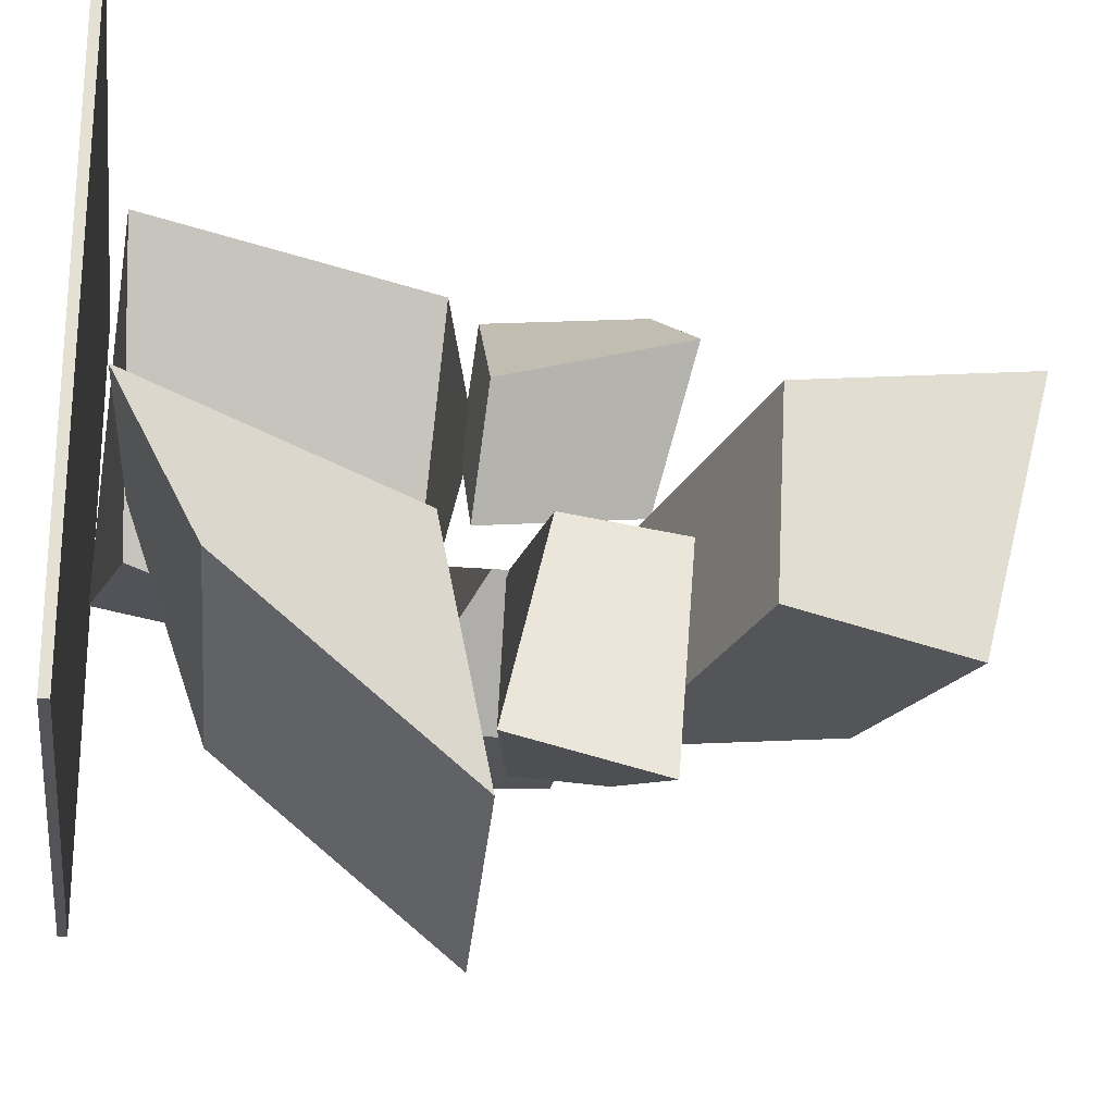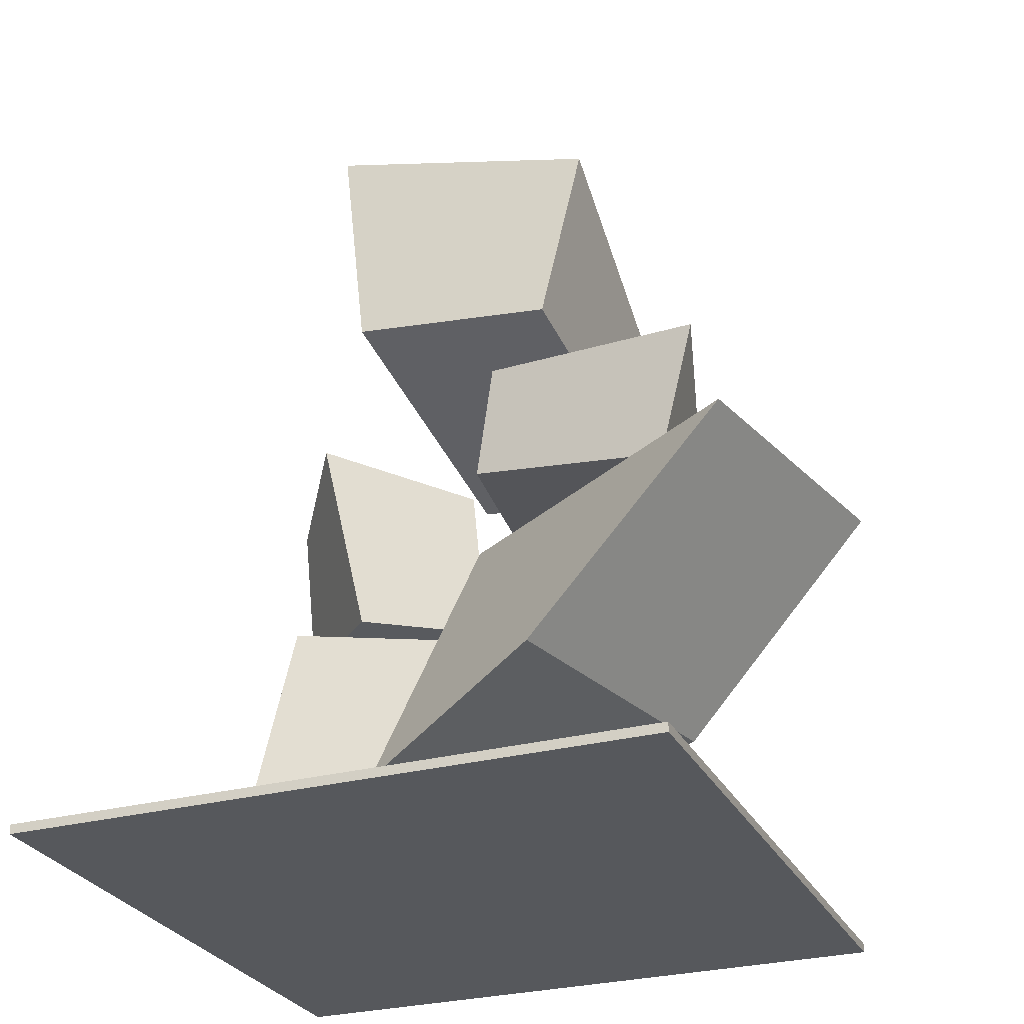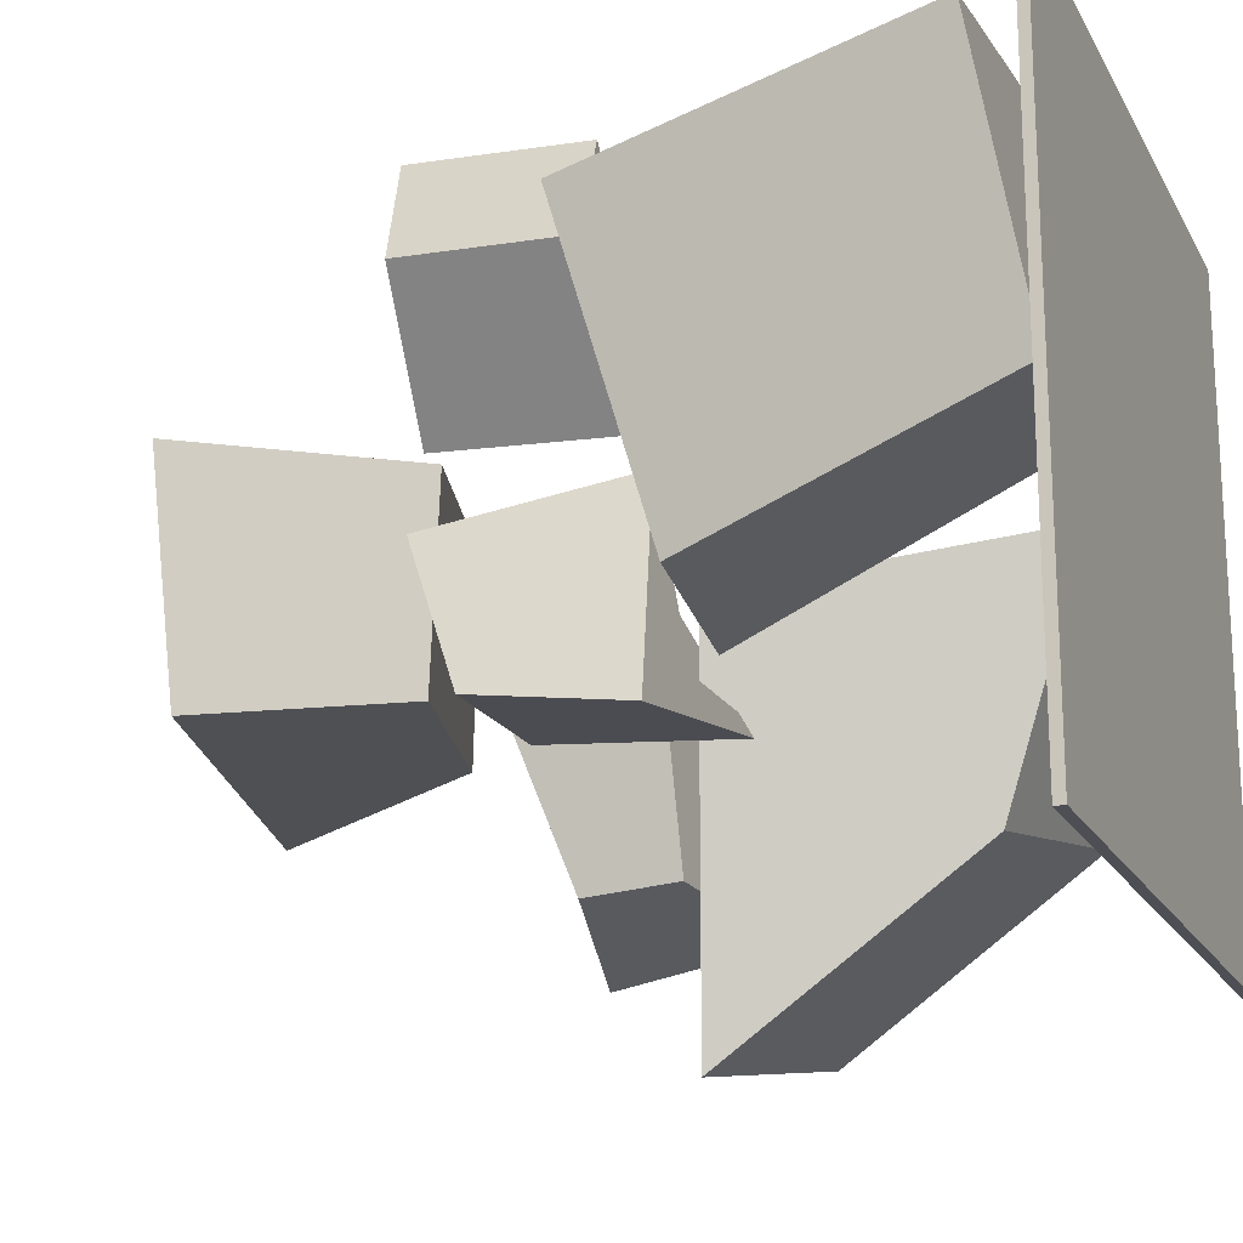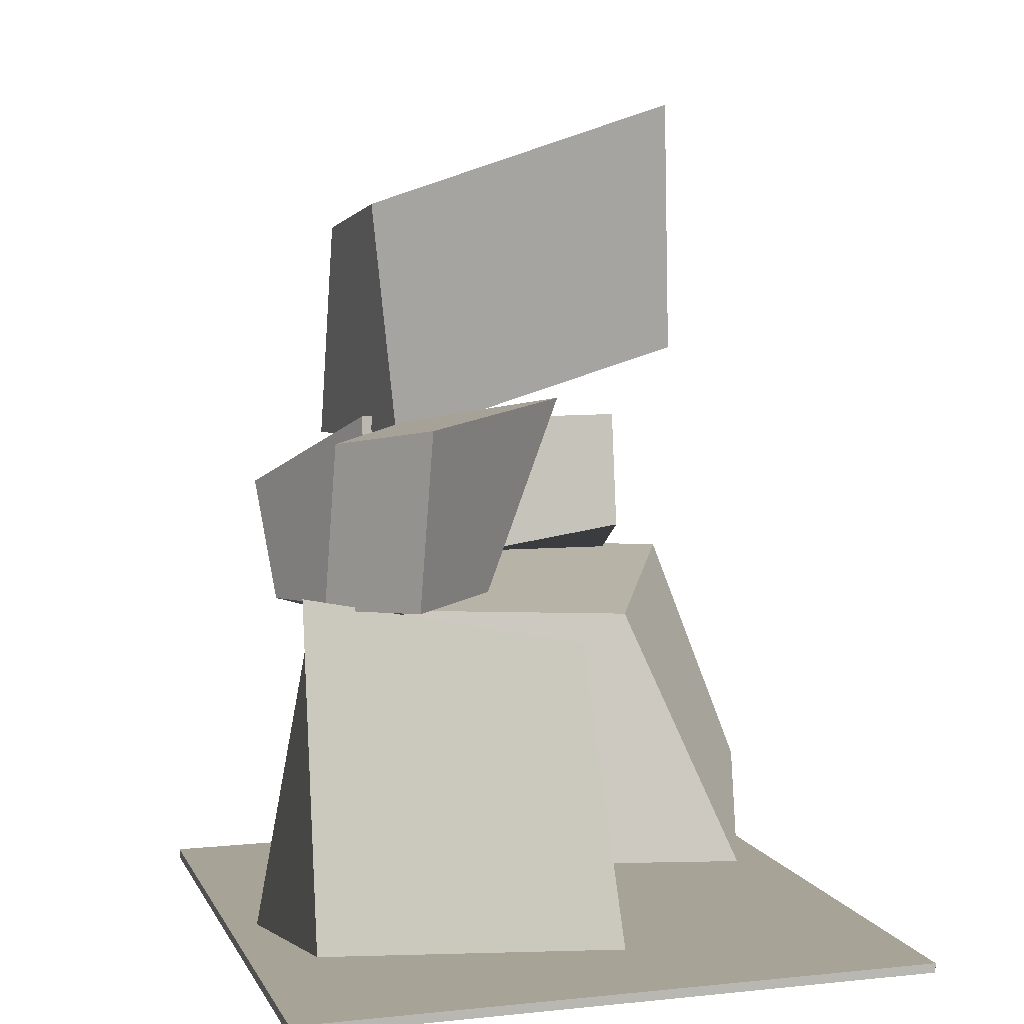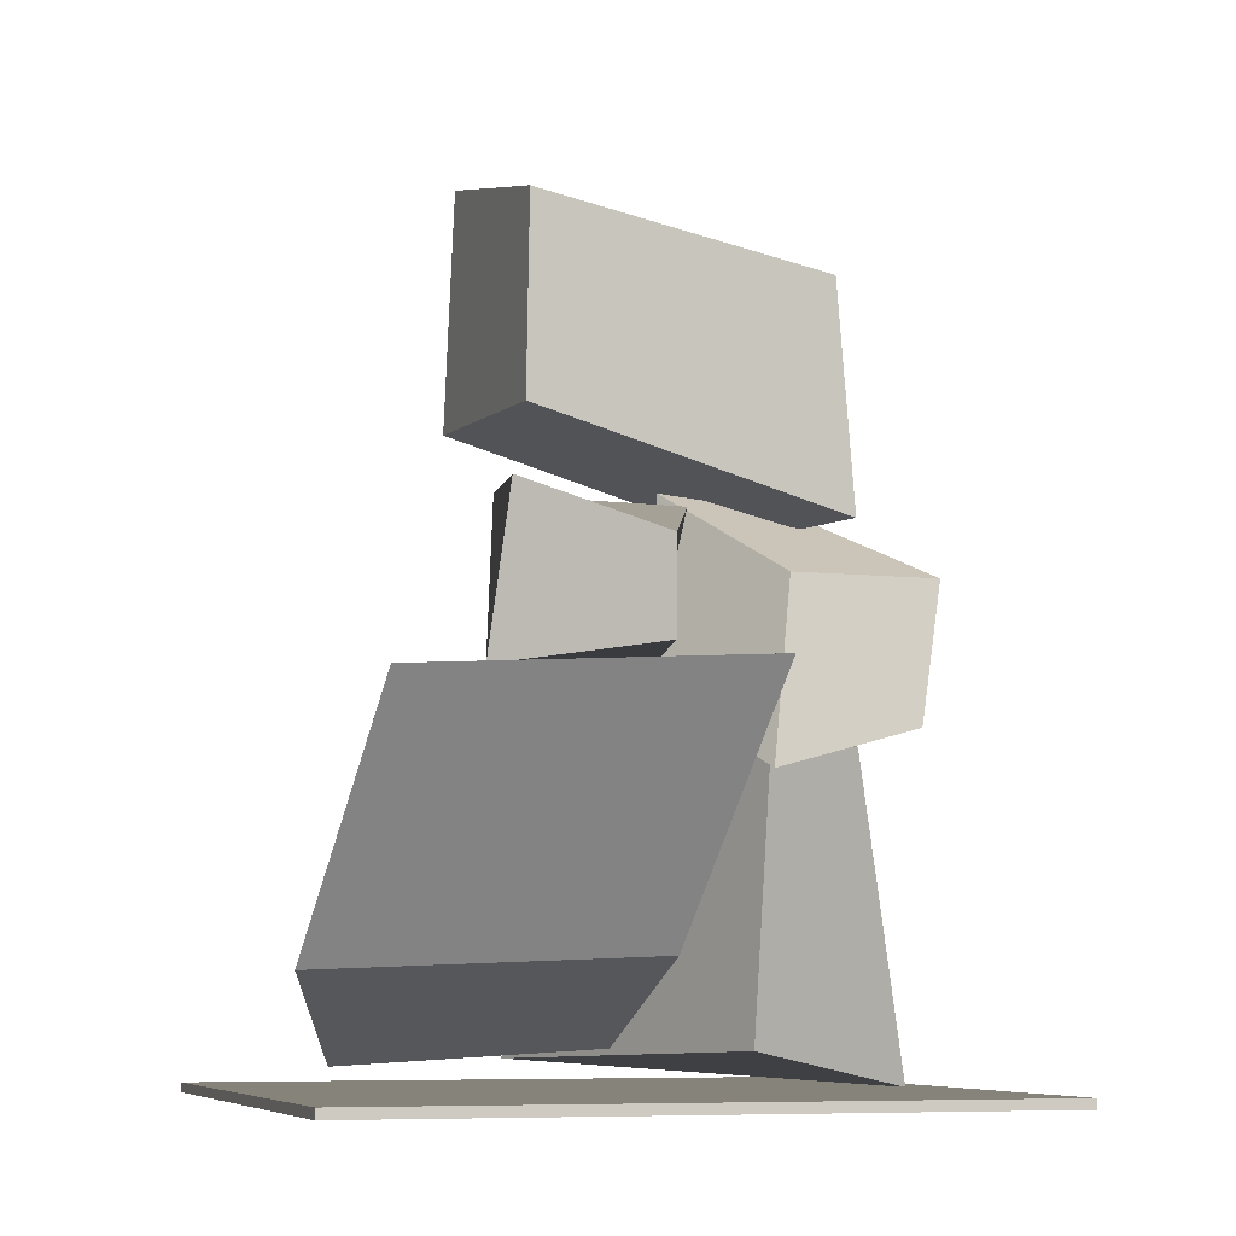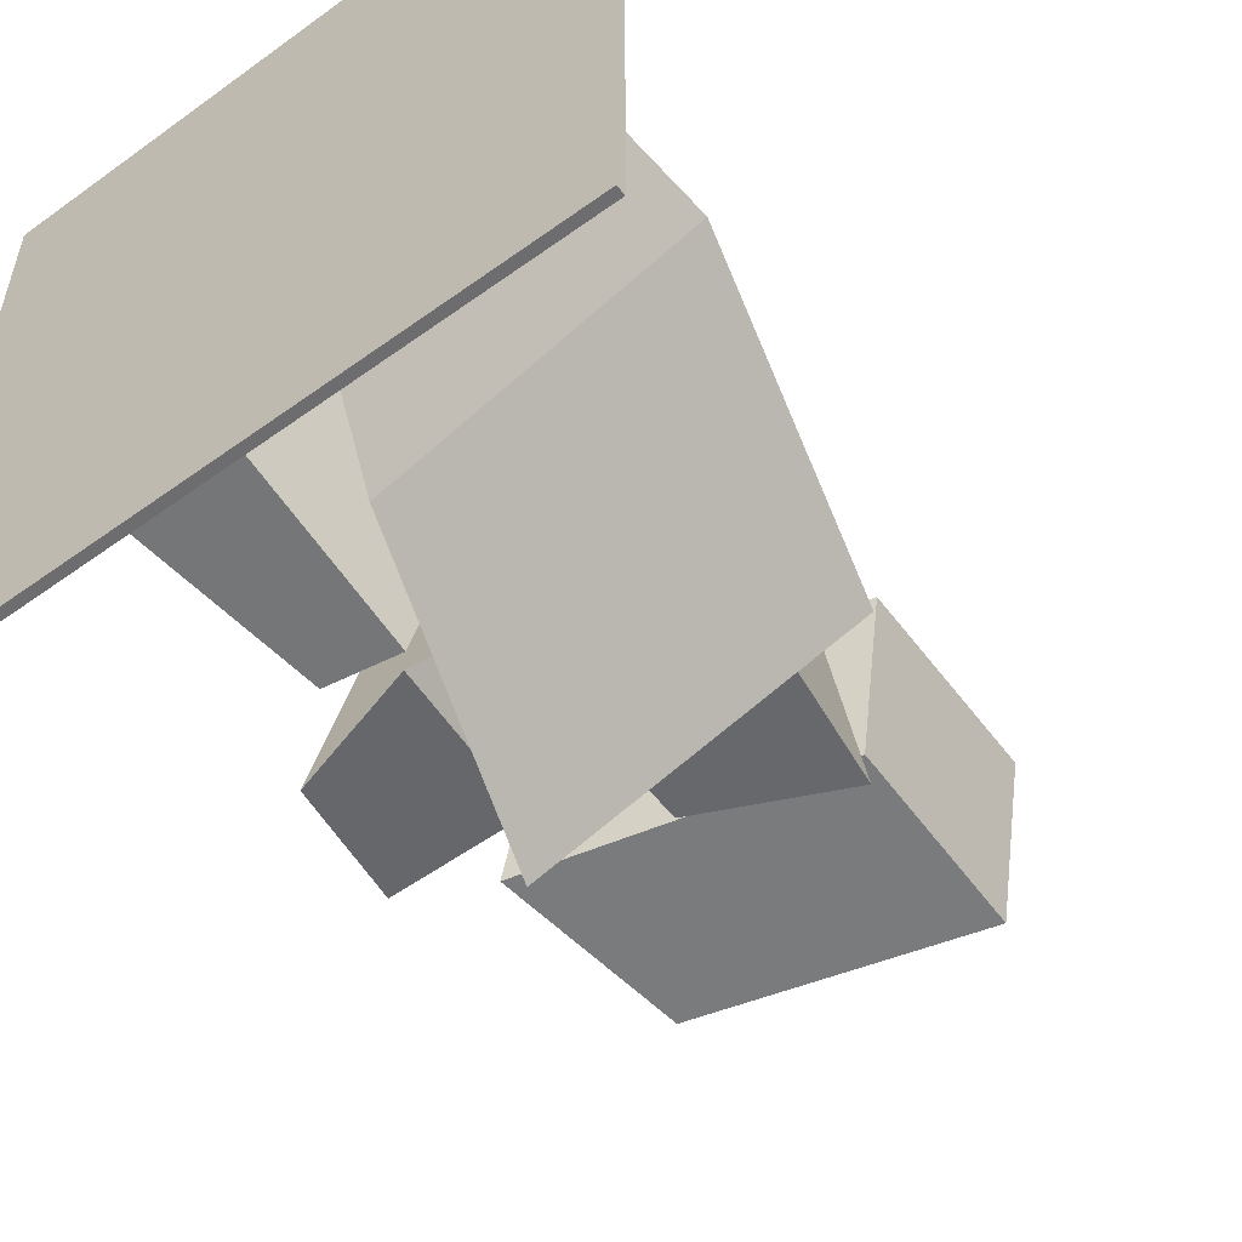
<metadata>
{"format":"obj","ext":"obj","renderer":"f3d","projection":"perspective","resolution":1024,"background":"white","views":[{"elev":-23.1,"azim":82.1,"up":"+Z"},{"elev":-28.3,"azim":112.1,"up":"+Y"},{"elev":-18.4,"azim":-68.9,"up":"+Z"},{"elev":6.7,"azim":-16.8,"up":"+Y"},{"elev":-7.6,"azim":162.5,"up":"+Y"},{"elev":-54.1,"azim":37.5,"up":"+Z"}]}
</metadata>
<code>
o Cube.006_Cube.005
v -0.3181 0.001747 0.3116
v -0.3181 0.01098 0.3116
v -0.3181 0.001747 -0.3183
v -0.3181 0.01098 -0.3183
v 0.3118 0.001747 0.3116
v 0.3118 0.01098 0.3116
v 0.3118 0.001747 -0.3183
v 0.3118 0.01098 -0.3183
f 1 2 4 3
f 3 4 8 7
f 7 8 6 5
f 5 6 2 1
f 3 7 5 1
f 8 4 2 6
o Cube.005_Cube.006
v -0.1672 0.3292 0.003114
v -0.1708 0.523 -0.02323
v -0.228 0.3151 -0.1914
v -0.2517 0.4447 -0.1792
v -0.02128 0.3623 -0.05899
v -0.03953 0.5287 -0.05155
v -0.09674 0.2783 -0.1866
v -0.115 0.4447 -0.1792
f 9 10 12 11
f 11 12 16 15
f 15 16 14 13
f 13 14 10 9
f 11 15 13 9
f 16 12 10 14
o Cube.004_Cube
v -0.2852 0.06042 0.2758
v -0.2778 0.3729 0.1918
v -0.2876 0.01032 -0.005811
v -0.2125 0.3071 -0.0863
v 0.0179 0.03253 0.2498
v -0.006894 0.3192 0.196
v -0.1377 0.04344 -0.02257
v -0.1156 0.2979 -0.1271
v -0.2801 0.06413 0.2702
v -0.2733 0.3667 0.1884
v -0.2821 0.01572 -0.002348
v -0.2086 0.3024 -0.08044
v 0.01192 0.03687 0.2457
v -0.01313 0.3144 0.1929
v -0.1407 0.04933 -0.01732
v -0.1194 0.2949 -0.1201
f 17 18 20 19
f 19 20 24 23
f 23 24 22 21
f 21 22 18 17
f 19 23 21 17
f 24 20 18 22
f 25 27 28 26
f 27 31 32 28
f 31 29 30 32
f 29 25 26 30
f 27 25 29 31
f 32 30 26 28
o Cube_Cube.004
v -0.02959 0.5528 0.1828
v -0.176 0.5322 0.2787
v -0.09178 0.3675 0.162
v -0.1852 0.3661 0.2659
v -0.1425 0.5233 0.0513
v -0.2404 0.513 0.1686
v -0.1518 0.3572 0.03845
v -0.2494 0.3562 0.1579
f 33 34 36 35
f 35 36 40 39
f 39 40 38 37
f 37 38 34 33
f 35 39 37 33
f 40 36 34 38
o Cube.003
v 0.162 0.4901 -0.3062
v 0.1744 0.3455 -0.2764
v 0.01426 0.4589 -0.2644
v 0.01282 0.3728 -0.2585
v 0.1166 0.5153 -0.07921
v 0.1164 0.3983 -0.0627
v -0.05961 0.5142 -0.07433
v -0.03386 0.3768 -0.05698
f 41 42 44 43
f 43 44 48 47
f 47 48 46 45
f 45 46 42 41
f 43 47 45 41
f 48 44 42 46
o Cube.002
v -0.1494 0.5052 0.03746
v -0.1834 0.7348 0.07891
v -0.1834 0.497 -0.1589
v -0.1729 0.713 -0.144
v 0.1249 0.5933 0.06699
v 0.107 0.832 0.1013
v 0.1021 0.5875 -0.1285
v 0.1125 0.7596 -0.1759
f 49 50 52 51
f 51 52 56 55
f 55 56 54 53
f 53 54 50 49
f 51 55 53 49
f 56 52 50 54
o Cube.001
v -0.005909 0.04639 -0.0194
v -0.1155 0.3134 -0.0779
v 0.006604 0.1229 -0.2442
v -0.0279 0.3451 -0.4159
v 0.2397 0.03255 -0.01397
v 0.1301 0.2996 -0.07246
v 0.3033 0.1112 -0.1901
v 0.2688 0.3334 -0.3617
f 57 58 60 59
f 59 60 64 63
f 63 64 62 61
f 61 62 58 57
f 59 63 61 57
f 64 60 58 62

</code>
